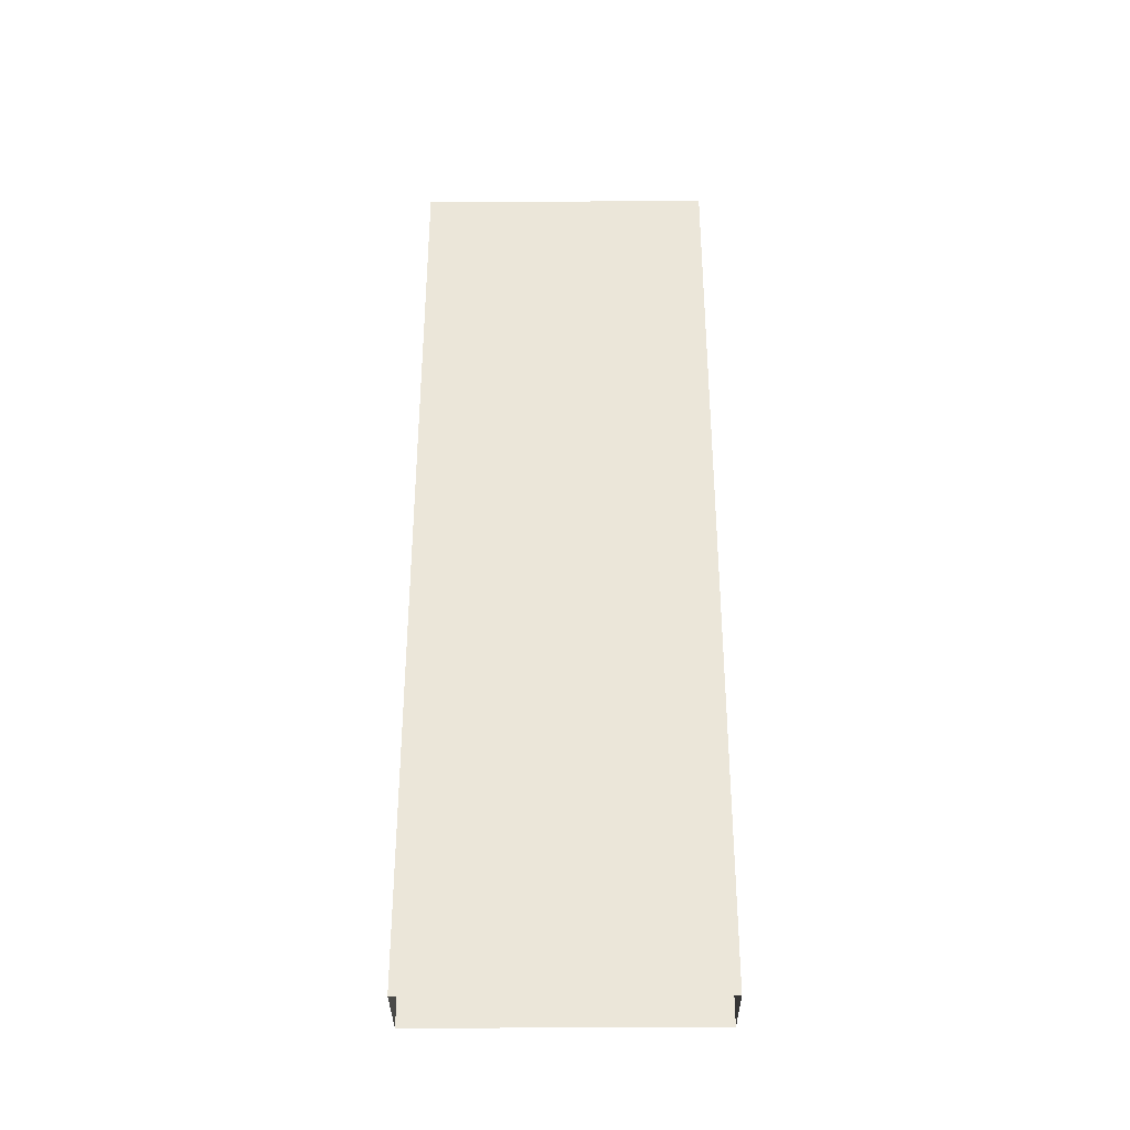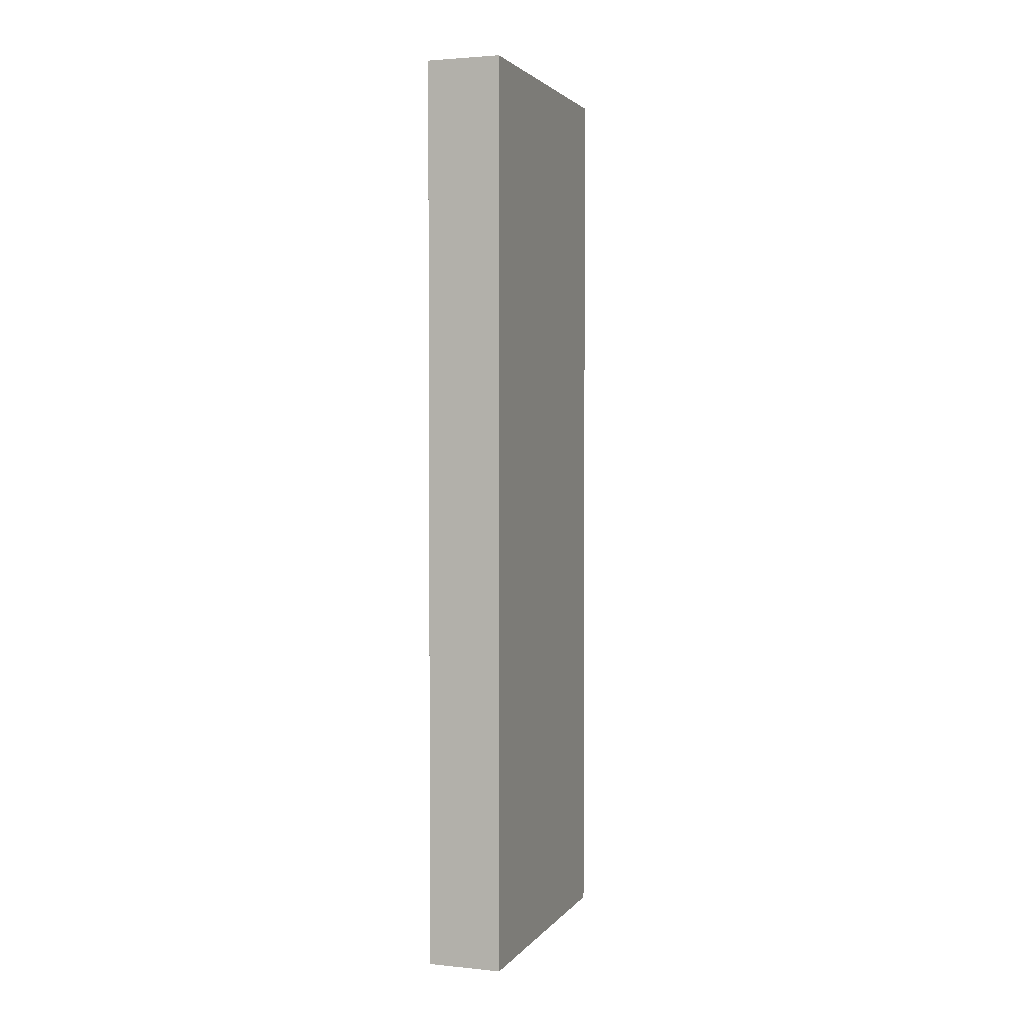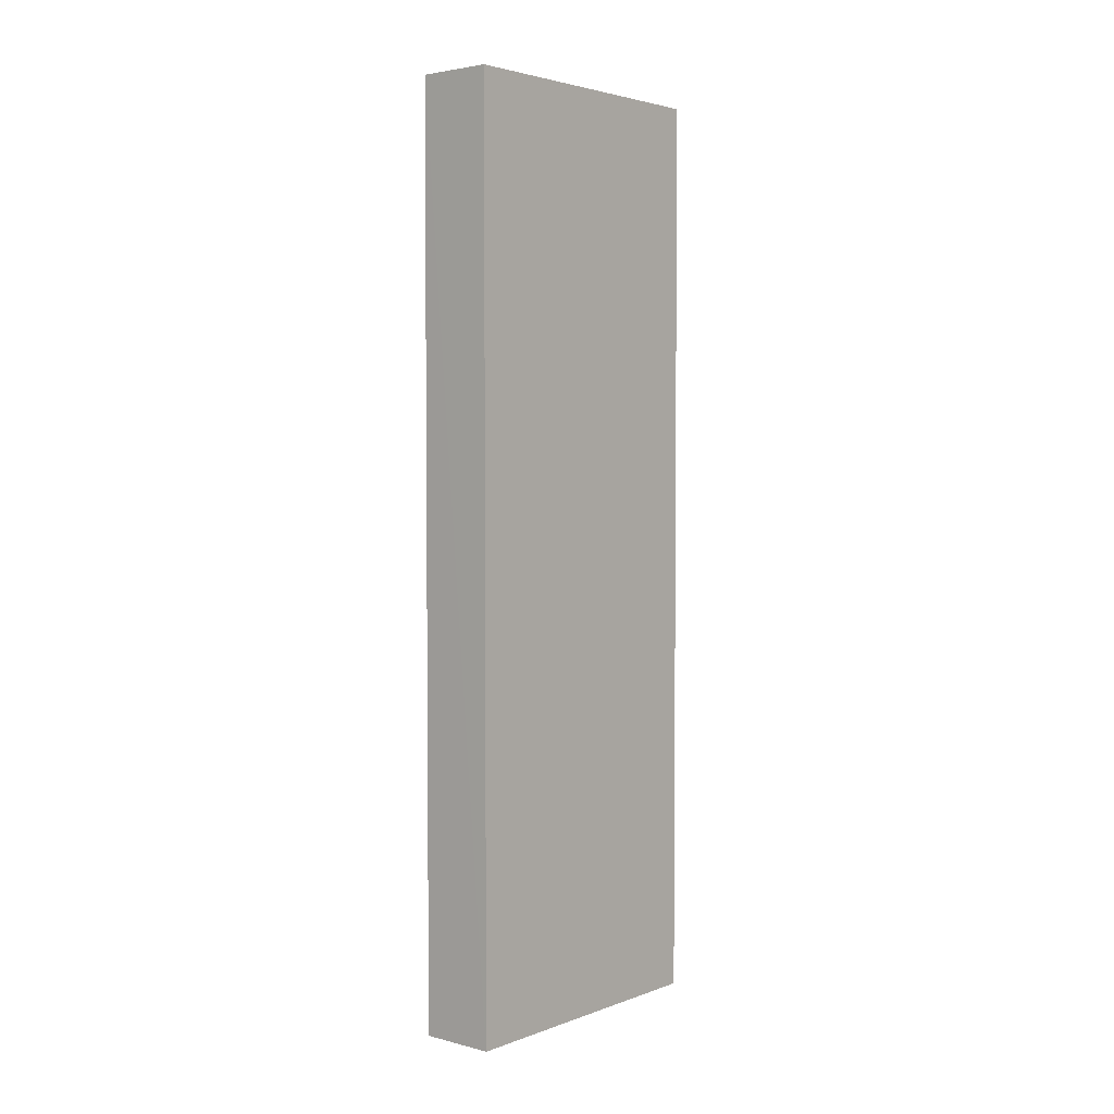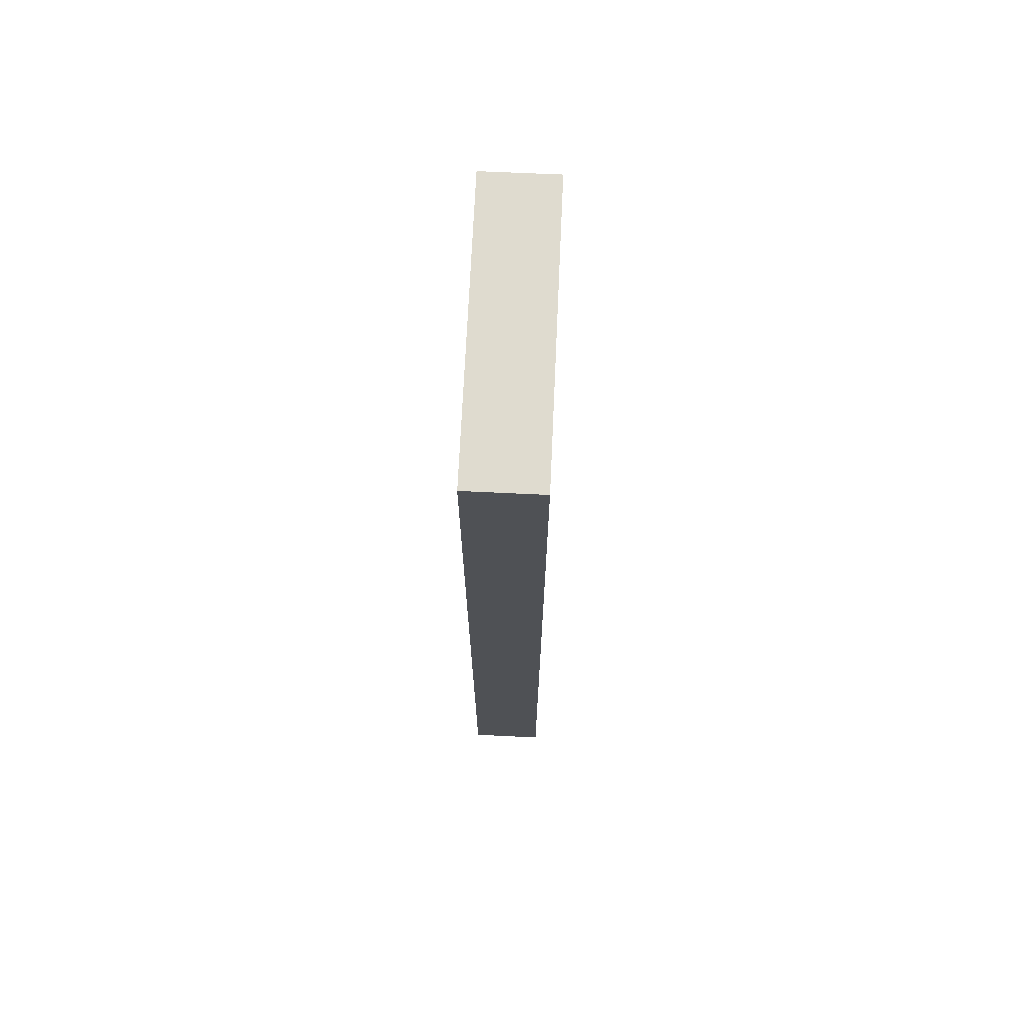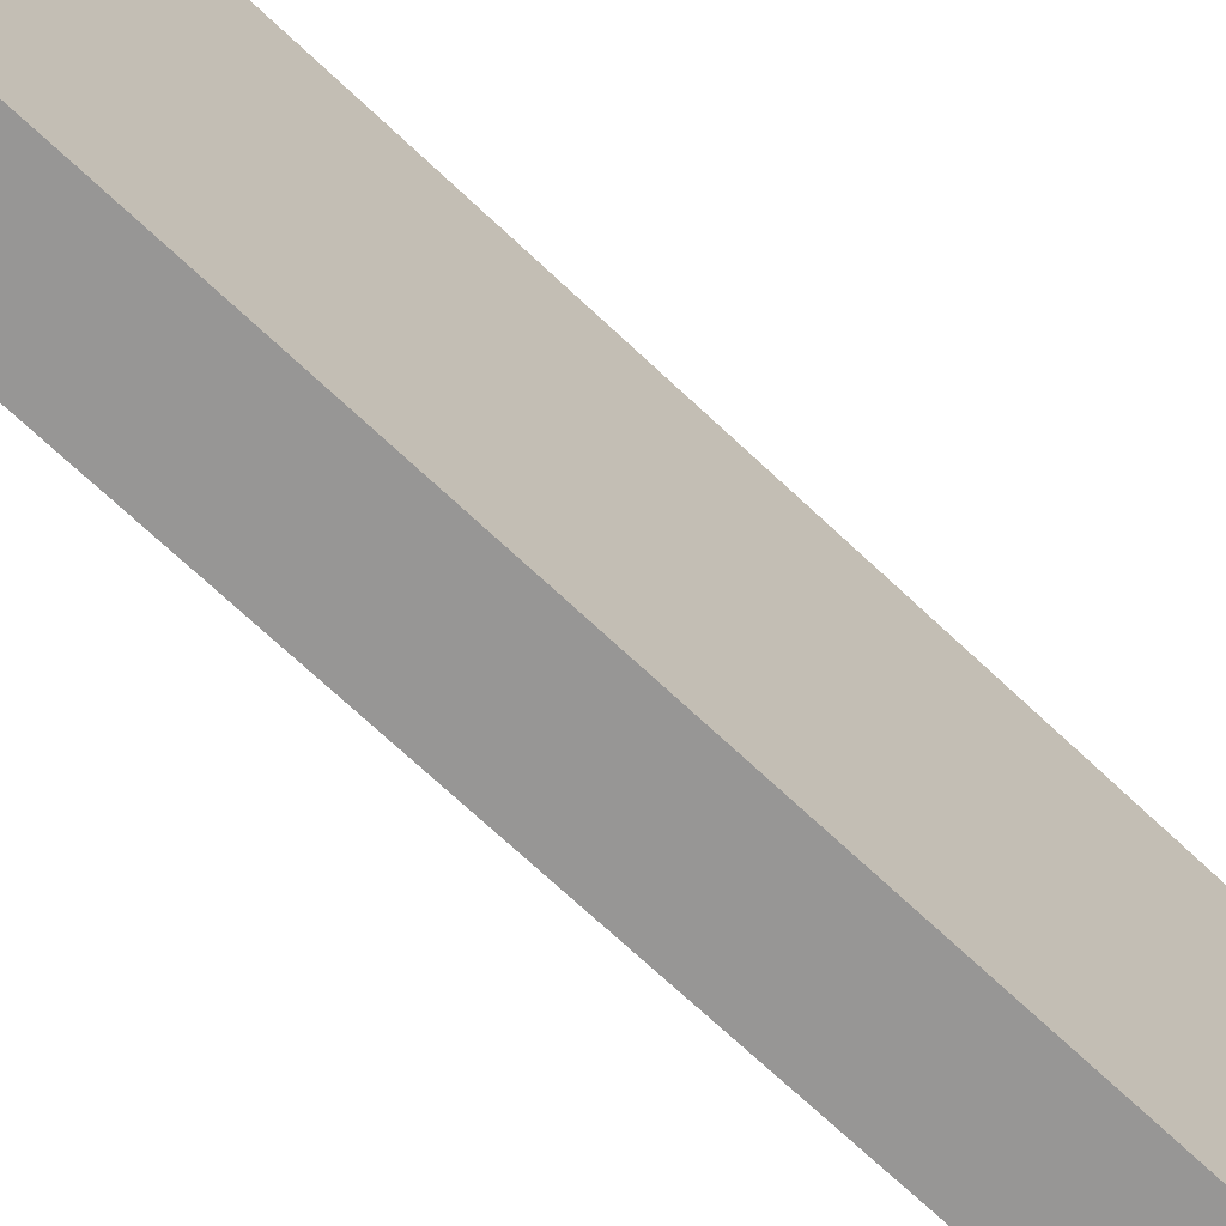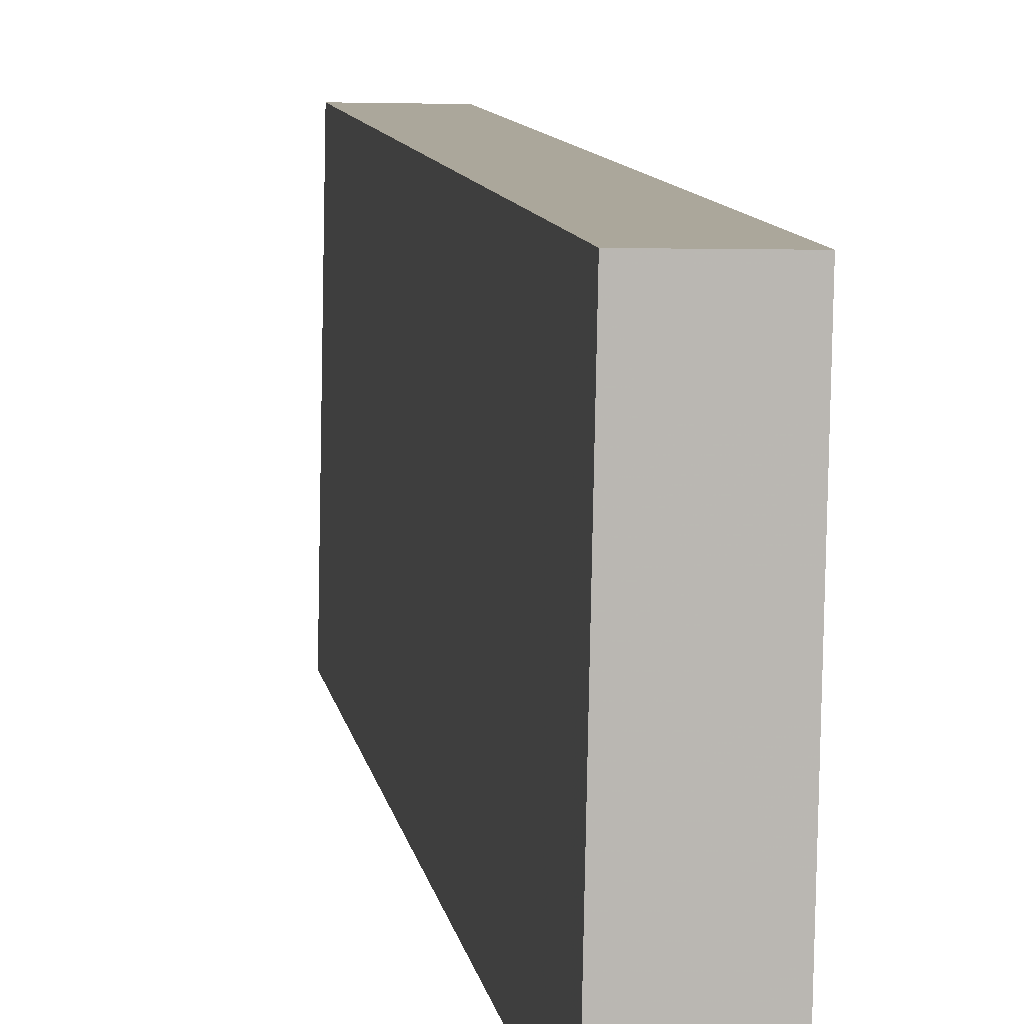
<metadata>
{"format":"obj","ext":"obj","renderer":"f3d","projection":"perspective","resolution":1024,"background":"white","views":[{"elev":-33.9,"azim":89.3,"up":"+Z"},{"elev":2.6,"azim":-162.0,"up":"+Z"},{"elev":3.3,"azim":39.0,"up":"+Z"},{"elev":70.3,"azim":1.5,"up":"+Z"},{"elev":-68.8,"azim":46.4,"up":"+Y"},{"elev":8.1,"azim":-7.7,"up":"+Y"}]}
</metadata>
<code>
v -1.194e+04 -3.776e+04 14.83
v -1.194e+04 -3.776e+04 14.83
v -1.194e+04 -3.775e+04 14.83
v -1.194e+04 -3.775e+04 14.83
v -1.194e+04 -3.776e+04 62.2
v -1.194e+04 -3.775e+04 62.2
v -1.194e+04 -3.775e+04 62.2
v -1.194e+04 -3.776e+04 62.2
f 1 2 3
f 4 1 3
f 5 6 7
f 8 5 7
f 7 4 3
f 7 6 4
f 5 1 4
f 6 5 4
f 8 2 1
f 5 8 1
f 8 3 2
f 8 7 3

</code>
